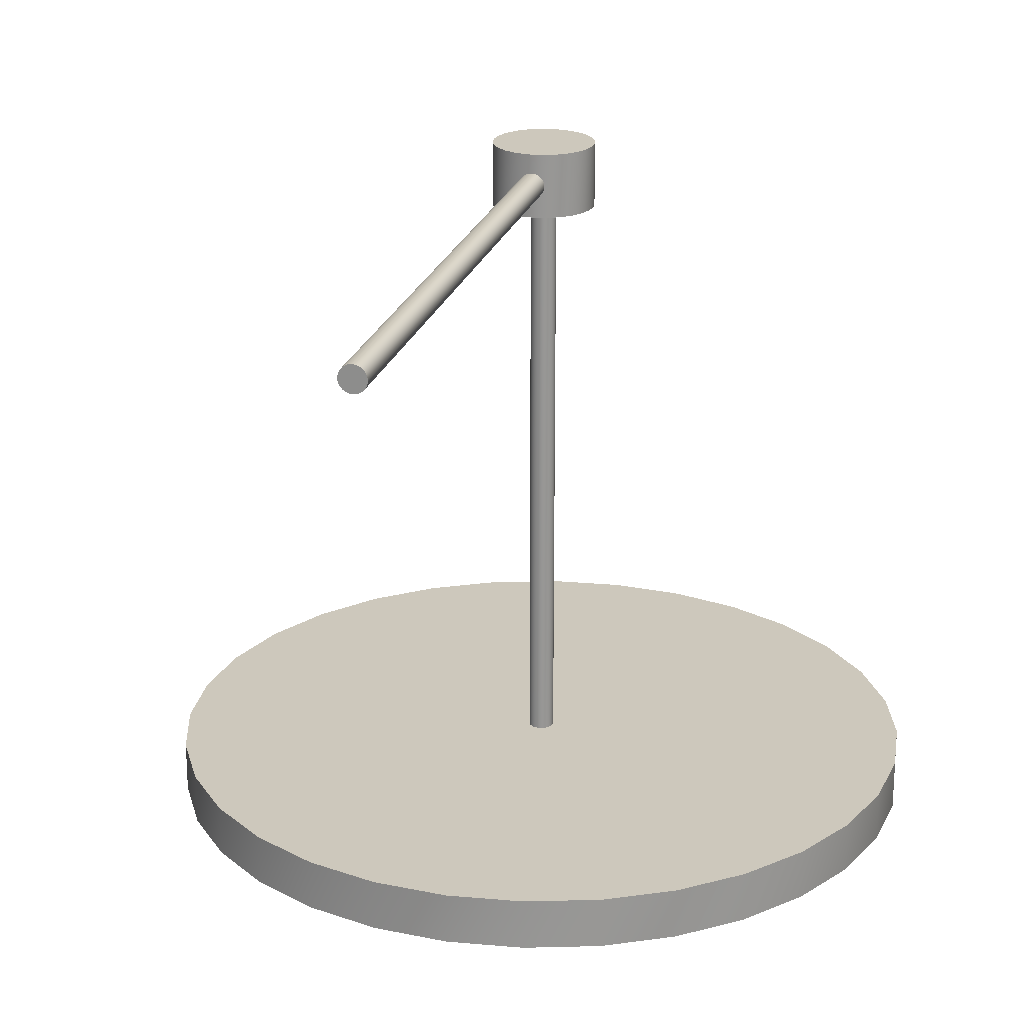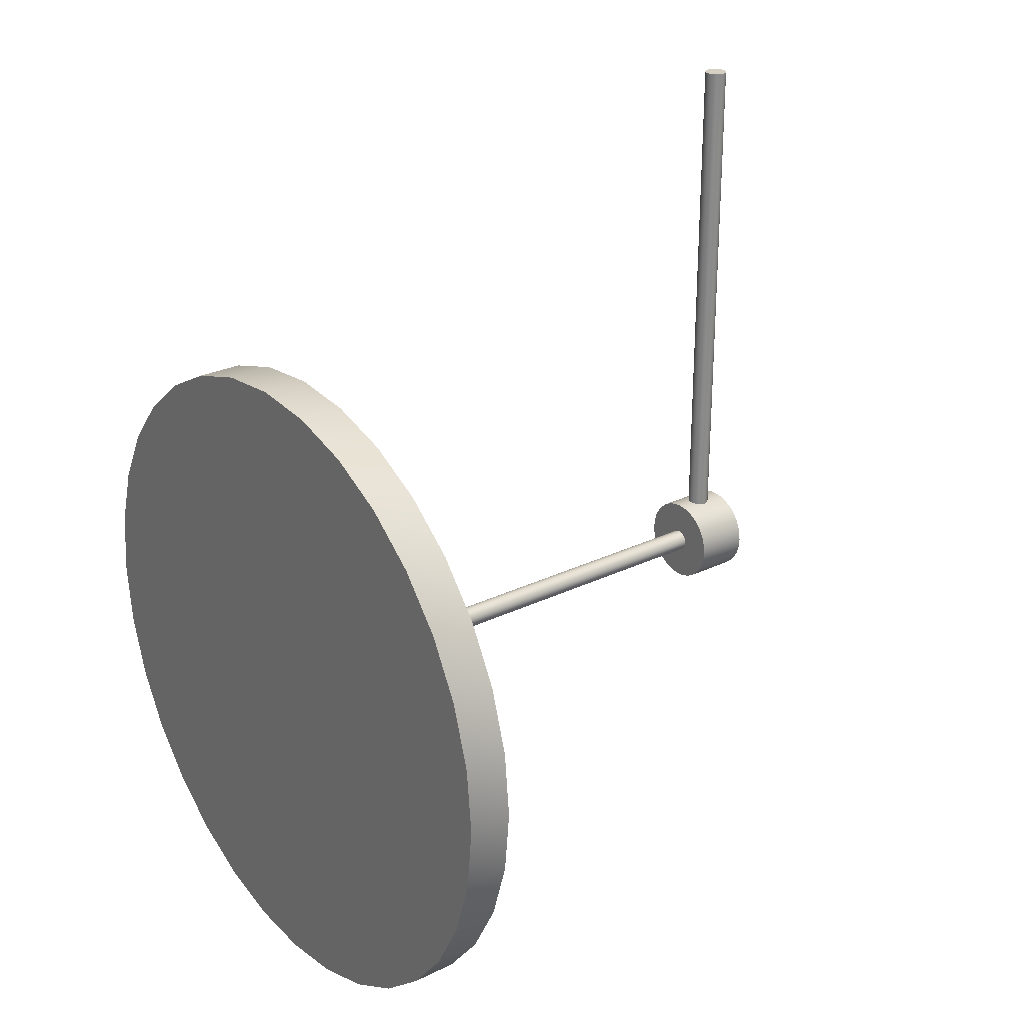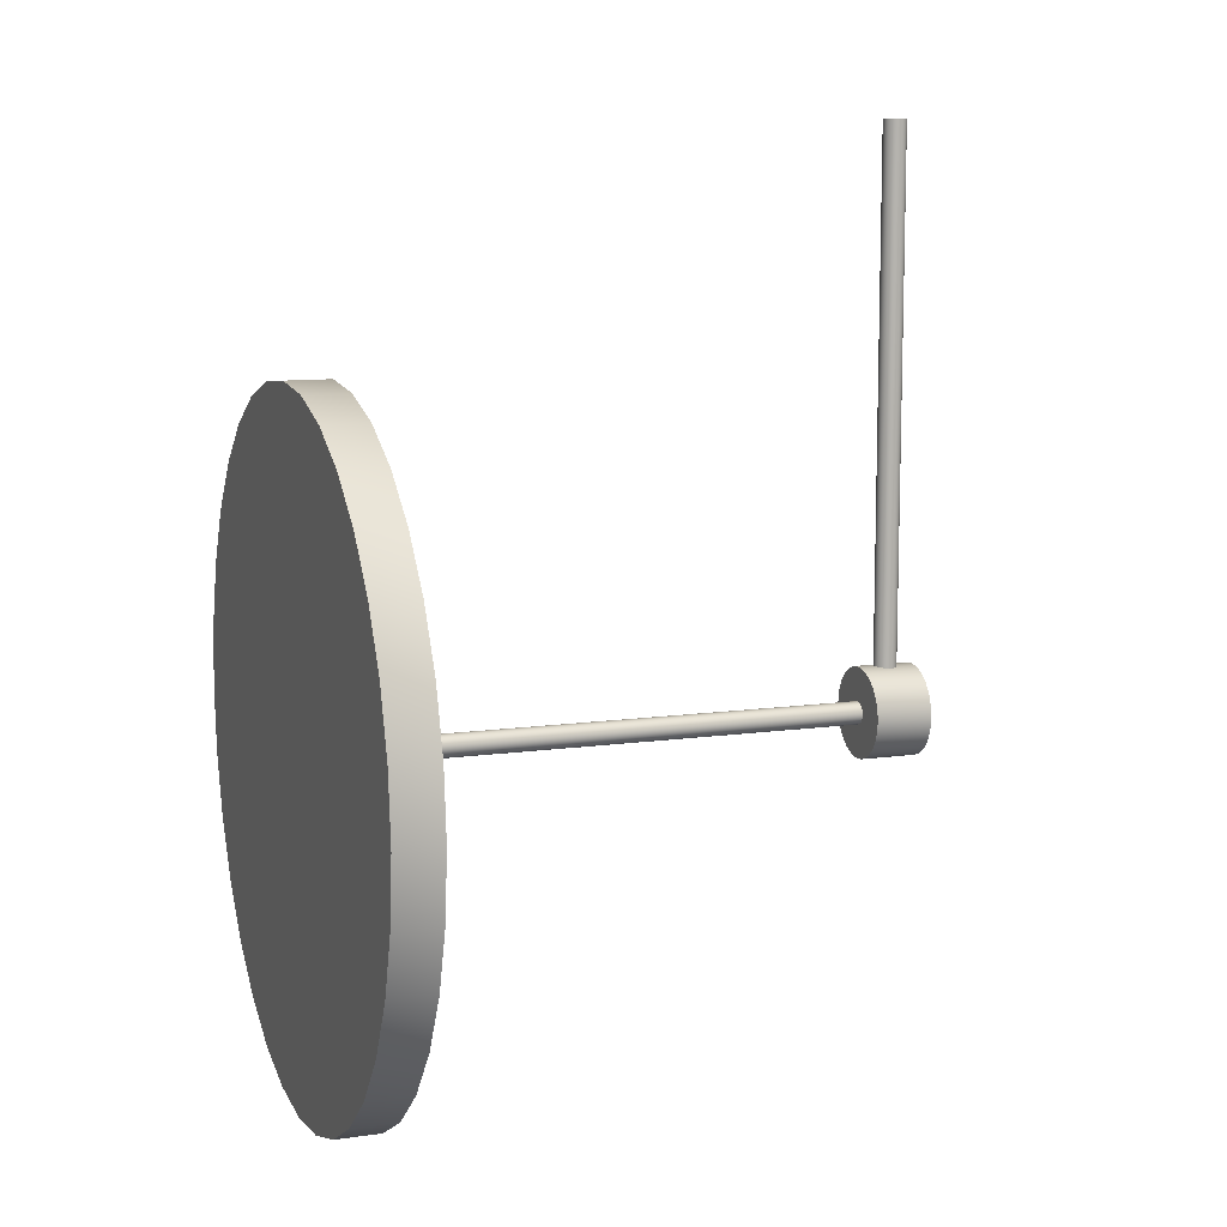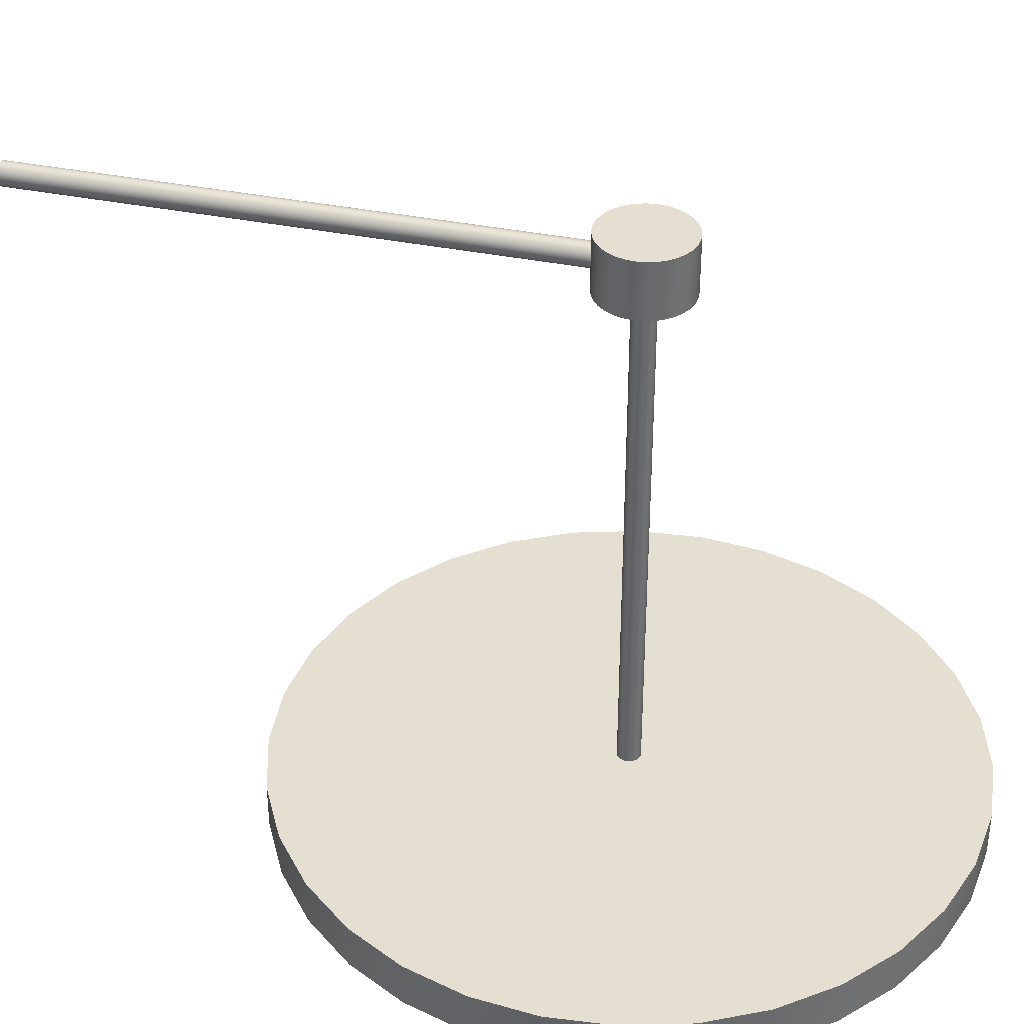
<metadata>
{"format":"obj","ext":"obj","renderer":"f3d","projection":"perspective","resolution":1024,"background":"white","views":[{"elev":22.2,"azim":-165.6,"up":"+Z"},{"elev":26.5,"azim":-127.4,"up":"+Y"},{"elev":10.2,"azim":-110.0,"up":"+Y"},{"elev":37.5,"azim":-75.5,"up":"+Z"}]}
</metadata>
<code>
v  0 0 0.02
v  0.15 0 0.02
v  0.1471 0.02926 0.02
v  0.15 0 0
v  0 0 0
v  0.1471 0.02926 0
v  0.1386 0.0574 0.02
v  0.1386 0.0574 0
v  0.1247 0.08334 0.02
v  0.1247 0.08334 0
v  0.1061 0.1061 0.02
v  0.1061 0.1061 0
v  0.08334 0.1247 0.02
v  0.08334 0.1247 0
v  0.0574 0.1386 0.02
v  0.0574 0.1386 0
v  0.02926 0.1471 0.02
v  0.02926 0.1471 0
v  -6.557e-09 0.15 0.02
v  -6.557e-09 0.15 0
v  -0.02926 0.1471 0.02
v  -0.02926 0.1471 0
v  -0.0574 0.1386 0.02
v  -0.0574 0.1386 0
v  -0.08334 0.1247 0.02
v  -0.08334 0.1247 0
v  -0.1061 0.1061 0.02
v  -0.1061 0.1061 0
v  -0.1247 0.08334 0.02
v  -0.1247 0.08334 0
v  -0.1386 0.0574 0.02
v  -0.1386 0.0574 0
v  -0.1471 0.02926 0.02
v  -0.1471 0.02926 0
v  -0.15 -1.311e-08 0.02
v  -0.15 -1.311e-08 0
v  -0.1471 -0.02926 0.02
v  -0.1471 -0.02926 0
v  -0.1386 -0.0574 0.02
v  -0.1386 -0.0574 0
v  -0.1247 -0.08334 0.02
v  -0.1247 -0.08334 0
v  -0.1061 -0.1061 0.02
v  -0.1061 -0.1061 0
v  -0.08334 -0.1247 0.02
v  -0.08334 -0.1247 0
v  -0.0574 -0.1386 0.02
v  -0.0574 -0.1386 0
v  -0.02926 -0.1471 0.02
v  -0.02926 -0.1471 0
v  1.789e-09 -0.15 0.02
v  1.789e-09 -0.15 0
v  0.02926 -0.1471 0.02
v  0.02926 -0.1471 0
v  0.0574 -0.1386 0.02
v  0.0574 -0.1386 0
v  0.08334 -0.1247 0.02
v  0.08334 -0.1247 0
v  0.1061 -0.1061 0.02
v  0.1061 -0.1061 0
v  0.1247 -0.08334 0.02
v  0.1247 -0.08334 0
v  0.1386 -0.0574 0.02
v  0.1386 -0.0574 0
v  0.1471 -0.02926 0.02
v  0.1471 -0.02926 0
v  0 -1.49e-08 0.26
v  0.005 -1.49e-08 0.26
v  0.004904 -1.49e-08 0.261
v  0.005 0.25 0.26
v  0 0.25 0.26
v  0.004904 0.25 0.261
v  0.004619 -1.49e-08 0.2619
v  0.004619 0.25 0.2619
v  0.004157 -1.49e-08 0.2628
v  0.004157 0.25 0.2628
v  0.003536 -1.49e-08 0.2635
v  0.003536 0.25 0.2635
v  0.002778 -1.49e-08 0.2642
v  0.002778 0.25 0.2642
v  0.001913 -1.49e-08 0.2646
v  0.001913 0.25 0.2646
v  0.0009755 -1.49e-08 0.2649
v  0.0009755 0.25 0.2649
v  0 -1.49e-08 0.265
v  0 0.25 0.265
v  -0.0009755 -1.49e-08 0.2649
v  -0.0009755 0.25 0.2649
v  -0.001913 -1.49e-08 0.2646
v  -0.001913 0.25 0.2646
v  -0.002778 -1.49e-08 0.2642
v  -0.002778 0.25 0.2642
v  -0.003536 -1.49e-08 0.2635
v  -0.003536 0.25 0.2635
v  -0.004157 -1.49e-08 0.2628
v  -0.004157 0.25 0.2628
v  -0.004619 -1.49e-08 0.2619
v  -0.004619 0.25 0.2619
v  -0.004904 -1.49e-08 0.261
v  -0.004904 0.25 0.261
v  -0.005 -1.49e-08 0.26
v  -0.005 0.25 0.26
v  -0.004904 -1.49e-08 0.259
v  -0.004904 0.25 0.259
v  -0.004619 -1.49e-08 0.2581
v  -0.004619 0.25 0.2581
v  -0.004157 -1.49e-08 0.2572
v  -0.004157 0.25 0.2572
v  -0.003536 -1.49e-08 0.2565
v  -0.003536 0.25 0.2565
v  -0.002778 -1.49e-08 0.2558
v  -0.002778 0.25 0.2558
v  -0.001913 -1.49e-08 0.2554
v  -0.001913 0.25 0.2554
v  -0.0009755 -1.49e-08 0.2551
v  -0.0009755 0.25 0.2551
v  0 -1.49e-08 0.255
v  0 0.25 0.255
v  0.0009755 -1.49e-08 0.2551
v  0.0009755 0.25 0.2551
v  0.001913 -1.49e-08 0.2554
v  0.001913 0.25 0.2554
v  0.002778 -1.49e-08 0.2558
v  0.002778 0.25 0.2558
v  0.003536 -1.49e-08 0.2565
v  0.003536 0.25 0.2565
v  0.004157 -1.49e-08 0.2572
v  0.004157 0.25 0.2572
v  0.004619 -1.49e-08 0.2581
v  0.004619 0.25 0.2581
v  0.004904 -1.49e-08 0.259
v  0.004904 0.25 0.259
v  -9.313e-10 0 0.2725
v  0.02 0 0.2725
v  0.01962 0.003902 0.2725
v  0.02 0 0.2475
v  -9.313e-10 0 0.2475
v  0.01962 0.003902 0.2475
v  0.01848 0.007654 0.2725
v  0.01848 0.007654 0.2475
v  0.01663 0.01111 0.2725
v  0.01663 0.01111 0.2475
v  0.01414 0.01414 0.2725
v  0.01414 0.01414 0.2475
v  0.01111 0.01663 0.2725
v  0.01111 0.01663 0.2475
v  0.007654 0.01848 0.2725
v  0.007654 0.01848 0.2475
v  0.003902 0.01962 0.2725
v  0.003902 0.01962 0.2475
v  -1.806e-09 0.02 0.2725
v  -1.806e-09 0.02 0.2475
v  -0.003902 0.01962 0.2725
v  -0.003902 0.01962 0.2475
v  -0.007654 0.01848 0.2725
v  -0.007654 0.01848 0.2475
v  -0.01111 0.01663 0.2725
v  -0.01111 0.01663 0.2475
v  -0.01414 0.01414 0.2725
v  -0.01414 0.01414 0.2475
v  -0.01663 0.01111 0.2725
v  -0.01663 0.01111 0.2475
v  -0.01848 0.007654 0.2725
v  -0.01848 0.007654 0.2475
v  -0.01962 0.003902 0.2725
v  -0.01962 0.003902 0.2475
v  -0.02 -1.748e-09 0.2725
v  -0.02 -1.748e-09 0.2475
v  -0.01962 -0.003902 0.2725
v  -0.01962 -0.003902 0.2475
v  -0.01848 -0.007654 0.2725
v  -0.01848 -0.007654 0.2475
v  -0.01663 -0.01111 0.2725
v  -0.01663 -0.01111 0.2475
v  -0.01414 -0.01414 0.2725
v  -0.01414 -0.01414 0.2475
v  -0.01111 -0.01663 0.2725
v  -0.01111 -0.01663 0.2475
v  -0.007654 -0.01848 0.2725
v  -0.007654 -0.01848 0.2475
v  -0.003902 -0.01962 0.2725
v  -0.003902 -0.01962 0.2475
v  -6.928e-10 -0.02 0.2725
v  -6.928e-10 -0.02 0.2475
v  0.003902 -0.01962 0.2725
v  0.003902 -0.01962 0.2475
v  0.007654 -0.01848 0.2725
v  0.007654 -0.01848 0.2475
v  0.01111 -0.01663 0.2725
v  0.01111 -0.01663 0.2475
v  0.01414 -0.01414 0.2725
v  0.01414 -0.01414 0.2475
v  0.01663 -0.01111 0.2725
v  0.01663 -0.01111 0.2475
v  0.01848 -0.007654 0.2725
v  0.01848 -0.007654 0.2475
v  0.01962 -0.003902 0.2725
v  0.01962 -0.003902 0.2475
v  0 -3.638e-12 0.26
v  0.005 -3.638e-12 0.26
v  0.004904 0.0009755 0.26
v  0.005 -3.638e-12 0.01
v  0 -3.638e-12 0.01
v  0.004904 0.0009755 0.01
v  0.004619 0.001913 0.26
v  0.004619 0.001913 0.01
v  0.004157 0.002778 0.26
v  0.004157 0.002778 0.01
v  0.003536 0.003536 0.26
v  0.003536 0.003536 0.01
v  0.002778 0.004157 0.26
v  0.002778 0.004157 0.01
v  0.001913 0.004619 0.26
v  0.001913 0.004619 0.01
v  0.0009755 0.004904 0.26
v  0.0009755 0.004904 0.01
v  -2.186e-10 0.005 0.26
v  -2.186e-10 0.005 0.01
v  -0.0009755 0.004904 0.26
v  -0.0009755 0.004904 0.01
v  -0.001913 0.004619 0.26
v  -0.001913 0.004619 0.01
v  -0.002778 0.004157 0.26
v  -0.002778 0.004157 0.01
v  -0.003536 0.003536 0.26
v  -0.003536 0.003536 0.01
v  -0.004157 0.002778 0.26
v  -0.004157 0.002778 0.01
v  -0.004619 0.001913 0.26
v  -0.004619 0.001913 0.01
v  -0.004904 0.0009755 0.26
v  -0.004904 0.0009755 0.01
v  -0.005 -4.408e-10 0.26
v  -0.005 -4.408e-10 0.01
v  -0.004904 -0.0009755 0.26
v  -0.004904 -0.0009755 0.01
v  -0.004619 -0.001913 0.26
v  -0.004619 -0.001913 0.01
v  -0.004157 -0.002778 0.26
v  -0.004157 -0.002778 0.01
v  -0.003536 -0.003536 0.26
v  -0.003536 -0.003536 0.01
v  -0.002778 -0.004157 0.26
v  -0.002778 -0.004157 0.01
v  -0.001913 -0.004619 0.26
v  -0.001913 -0.004619 0.01
v  -0.0009755 -0.004904 0.26
v  -0.0009755 -0.004904 0.01
v  5.962e-11 -0.005 0.26
v  5.962e-11 -0.005 0.01
v  0.0009755 -0.004904 0.26
v  0.0009755 -0.004904 0.01
v  0.001913 -0.004619 0.26
v  0.001913 -0.004619 0.01
v  0.002778 -0.004157 0.26
v  0.002778 -0.004157 0.01
v  0.003536 -0.003536 0.26
v  0.003536 -0.003536 0.01
v  0.004157 -0.002778 0.26
v  0.004157 -0.002778 0.01
v  0.004619 -0.001913 0.26
v  0.004619 -0.001913 0.01
v  0.004904 -0.0009755 0.26
v  0.004904 -0.0009755 0.01
f 1 2 3
f 4 5 6
f 2 4 3
f 4 6 3
f 1 3 7
f 6 5 8
f 3 6 7
f 6 8 7
f 1 7 9
f 8 5 10
f 7 8 9
f 8 10 9
f 1 9 11
f 10 5 12
f 9 10 11
f 10 12 11
f 1 11 13
f 12 5 14
f 11 12 13
f 12 14 13
f 1 13 15
f 14 5 16
f 13 14 15
f 14 16 15
f 1 15 17
f 16 5 18
f 15 16 17
f 16 18 17
f 1 17 19
f 18 5 20
f 17 18 19
f 18 20 19
f 1 19 21
f 20 5 22
f 19 20 21
f 20 22 21
f 1 21 23
f 22 5 24
f 21 22 23
f 22 24 23
f 1 23 25
f 24 5 26
f 23 24 25
f 24 26 25
f 1 25 27
f 26 5 28
f 25 26 27
f 26 28 27
f 1 27 29
f 28 5 30
f 27 28 29
f 28 30 29
f 1 29 31
f 30 5 32
f 29 30 31
f 30 32 31
f 1 31 33
f 32 5 34
f 31 32 33
f 32 34 33
f 1 33 35
f 34 5 36
f 33 34 35
f 34 36 35
f 1 35 37
f 36 5 38
f 35 36 37
f 36 38 37
f 1 37 39
f 38 5 40
f 37 38 39
f 38 40 39
f 1 39 41
f 40 5 42
f 39 40 41
f 40 42 41
f 1 41 43
f 42 5 44
f 41 42 43
f 42 44 43
f 1 43 45
f 44 5 46
f 43 44 45
f 44 46 45
f 1 45 47
f 46 5 48
f 45 46 47
f 46 48 47
f 1 47 49
f 48 5 50
f 47 48 49
f 48 50 49
f 1 49 51
f 50 5 52
f 49 50 51
f 50 52 51
f 1 51 53
f 52 5 54
f 51 52 53
f 52 54 53
f 1 53 55
f 54 5 56
f 53 54 55
f 54 56 55
f 1 55 57
f 56 5 58
f 55 56 57
f 56 58 57
f 1 57 59
f 58 5 60
f 57 58 59
f 58 60 59
f 1 59 61
f 60 5 62
f 59 60 61
f 60 62 61
f 1 61 63
f 62 5 64
f 61 62 63
f 62 64 63
f 1 63 65
f 64 5 66
f 63 64 65
f 64 66 65
f 1 65 2
f 66 5 4
f 65 66 2
f 66 4 2
f 67 68 69
f 70 71 72
f 68 70 69
f 70 72 69
f 67 69 73
f 72 71 74
f 69 72 73
f 72 74 73
f 67 73 75
f 74 71 76
f 73 74 75
f 74 76 75
f 67 75 77
f 76 71 78
f 75 76 77
f 76 78 77
f 67 77 79
f 78 71 80
f 77 78 79
f 78 80 79
f 67 79 81
f 80 71 82
f 79 80 81
f 80 82 81
f 67 81 83
f 82 71 84
f 81 82 83
f 82 84 83
f 67 83 85
f 84 71 86
f 83 84 85
f 84 86 85
f 67 85 87
f 86 71 88
f 85 86 87
f 86 88 87
f 67 87 89
f 88 71 90
f 87 88 89
f 88 90 89
f 67 89 91
f 90 71 92
f 89 90 91
f 90 92 91
f 67 91 93
f 92 71 94
f 91 92 93
f 92 94 93
f 67 93 95
f 94 71 96
f 93 94 95
f 94 96 95
f 67 95 97
f 96 71 98
f 95 96 97
f 96 98 97
f 67 97 99
f 98 71 100
f 97 98 99
f 98 100 99
f 67 99 101
f 100 71 102
f 99 100 101
f 100 102 101
f 67 101 103
f 102 71 104
f 101 102 103
f 102 104 103
f 67 103 105
f 104 71 106
f 103 104 105
f 104 106 105
f 67 105 107
f 106 71 108
f 105 106 107
f 106 108 107
f 67 107 109
f 108 71 110
f 107 108 109
f 108 110 109
f 67 109 111
f 110 71 112
f 109 110 111
f 110 112 111
f 67 111 113
f 112 71 114
f 111 112 113
f 112 114 113
f 67 113 115
f 114 71 116
f 113 114 115
f 114 116 115
f 67 115 117
f 116 71 118
f 115 116 117
f 116 118 117
f 67 117 119
f 118 71 120
f 117 118 119
f 118 120 119
f 67 119 121
f 120 71 122
f 119 120 121
f 120 122 121
f 67 121 123
f 122 71 124
f 121 122 123
f 122 124 123
f 67 123 125
f 124 71 126
f 123 124 125
f 124 126 125
f 67 125 127
f 126 71 128
f 125 126 127
f 126 128 127
f 67 127 129
f 128 71 130
f 127 128 129
f 128 130 129
f 67 129 131
f 130 71 132
f 129 130 131
f 130 132 131
f 67 131 68
f 132 71 70
f 131 132 68
f 132 70 68
f 133 134 135
f 136 137 138
f 134 136 135
f 136 138 135
f 133 135 139
f 138 137 140
f 135 138 139
f 138 140 139
f 133 139 141
f 140 137 142
f 139 140 141
f 140 142 141
f 133 141 143
f 142 137 144
f 141 142 143
f 142 144 143
f 133 143 145
f 144 137 146
f 143 144 145
f 144 146 145
f 133 145 147
f 146 137 148
f 145 146 147
f 146 148 147
f 133 147 149
f 148 137 150
f 147 148 149
f 148 150 149
f 133 149 151
f 150 137 152
f 149 150 151
f 150 152 151
f 133 151 153
f 152 137 154
f 151 152 153
f 152 154 153
f 133 153 155
f 154 137 156
f 153 154 155
f 154 156 155
f 133 155 157
f 156 137 158
f 155 156 157
f 156 158 157
f 133 157 159
f 158 137 160
f 157 158 159
f 158 160 159
f 133 159 161
f 160 137 162
f 159 160 161
f 160 162 161
f 133 161 163
f 162 137 164
f 161 162 163
f 162 164 163
f 133 163 165
f 164 137 166
f 163 164 165
f 164 166 165
f 133 165 167
f 166 137 168
f 165 166 167
f 166 168 167
f 133 167 169
f 168 137 170
f 167 168 169
f 168 170 169
f 133 169 171
f 170 137 172
f 169 170 171
f 170 172 171
f 133 171 173
f 172 137 174
f 171 172 173
f 172 174 173
f 133 173 175
f 174 137 176
f 173 174 175
f 174 176 175
f 133 175 177
f 176 137 178
f 175 176 177
f 176 178 177
f 133 177 179
f 178 137 180
f 177 178 179
f 178 180 179
f 133 179 181
f 180 137 182
f 179 180 181
f 180 182 181
f 133 181 183
f 182 137 184
f 181 182 183
f 182 184 183
f 133 183 185
f 184 137 186
f 183 184 185
f 184 186 185
f 133 185 187
f 186 137 188
f 185 186 187
f 186 188 187
f 133 187 189
f 188 137 190
f 187 188 189
f 188 190 189
f 133 189 191
f 190 137 192
f 189 190 191
f 190 192 191
f 133 191 193
f 192 137 194
f 191 192 193
f 192 194 193
f 133 193 195
f 194 137 196
f 193 194 195
f 194 196 195
f 133 195 197
f 196 137 198
f 195 196 197
f 196 198 197
f 133 197 134
f 198 137 136
f 197 198 134
f 198 136 134
f 199 200 201
f 202 203 204
f 200 202 201
f 202 204 201
f 199 201 205
f 204 203 206
f 201 204 205
f 204 206 205
f 199 205 207
f 206 203 208
f 205 206 207
f 206 208 207
f 199 207 209
f 208 203 210
f 207 208 209
f 208 210 209
f 199 209 211
f 210 203 212
f 209 210 211
f 210 212 211
f 199 211 213
f 212 203 214
f 211 212 213
f 212 214 213
f 199 213 215
f 214 203 216
f 213 214 215
f 214 216 215
f 199 215 217
f 216 203 218
f 215 216 217
f 216 218 217
f 199 217 219
f 218 203 220
f 217 218 219
f 218 220 219
f 199 219 221
f 220 203 222
f 219 220 221
f 220 222 221
f 199 221 223
f 222 203 224
f 221 222 223
f 222 224 223
f 199 223 225
f 224 203 226
f 223 224 225
f 224 226 225
f 199 225 227
f 226 203 228
f 225 226 227
f 226 228 227
f 199 227 229
f 228 203 230
f 227 228 229
f 228 230 229
f 199 229 231
f 230 203 232
f 229 230 231
f 230 232 231
f 199 231 233
f 232 203 234
f 231 232 233
f 232 234 233
f 199 233 235
f 234 203 236
f 233 234 235
f 234 236 235
f 199 235 237
f 236 203 238
f 235 236 237
f 236 238 237
f 199 237 239
f 238 203 240
f 237 238 239
f 238 240 239
f 199 239 241
f 240 203 242
f 239 240 241
f 240 242 241
f 199 241 243
f 242 203 244
f 241 242 243
f 242 244 243
f 199 243 245
f 244 203 246
f 243 244 245
f 244 246 245
f 199 245 247
f 246 203 248
f 245 246 247
f 246 248 247
f 199 247 249
f 248 203 250
f 247 248 249
f 248 250 249
f 199 249 251
f 250 203 252
f 249 250 251
f 250 252 251
f 199 251 253
f 252 203 254
f 251 252 253
f 252 254 253
f 199 253 255
f 254 203 256
f 253 254 255
f 254 256 255
f 199 255 257
f 256 203 258
f 255 256 257
f 256 258 257
f 199 257 259
f 258 203 260
f 257 258 259
f 258 260 259
f 199 259 261
f 260 203 262
f 259 260 261
f 260 262 261
f 199 261 263
f 262 203 264
f 261 262 263
f 262 264 263
f 199 263 200
f 264 203 202
f 263 264 200
f 264 202 200

</code>
